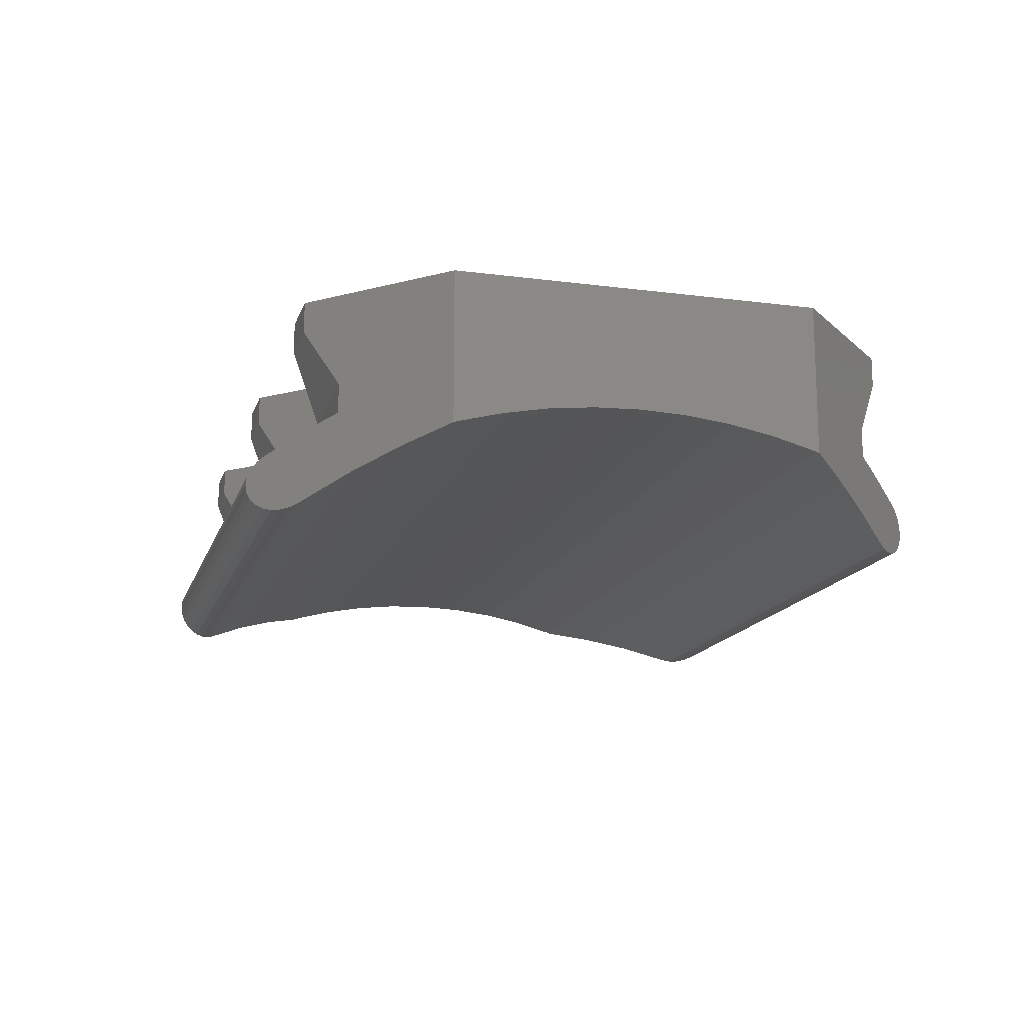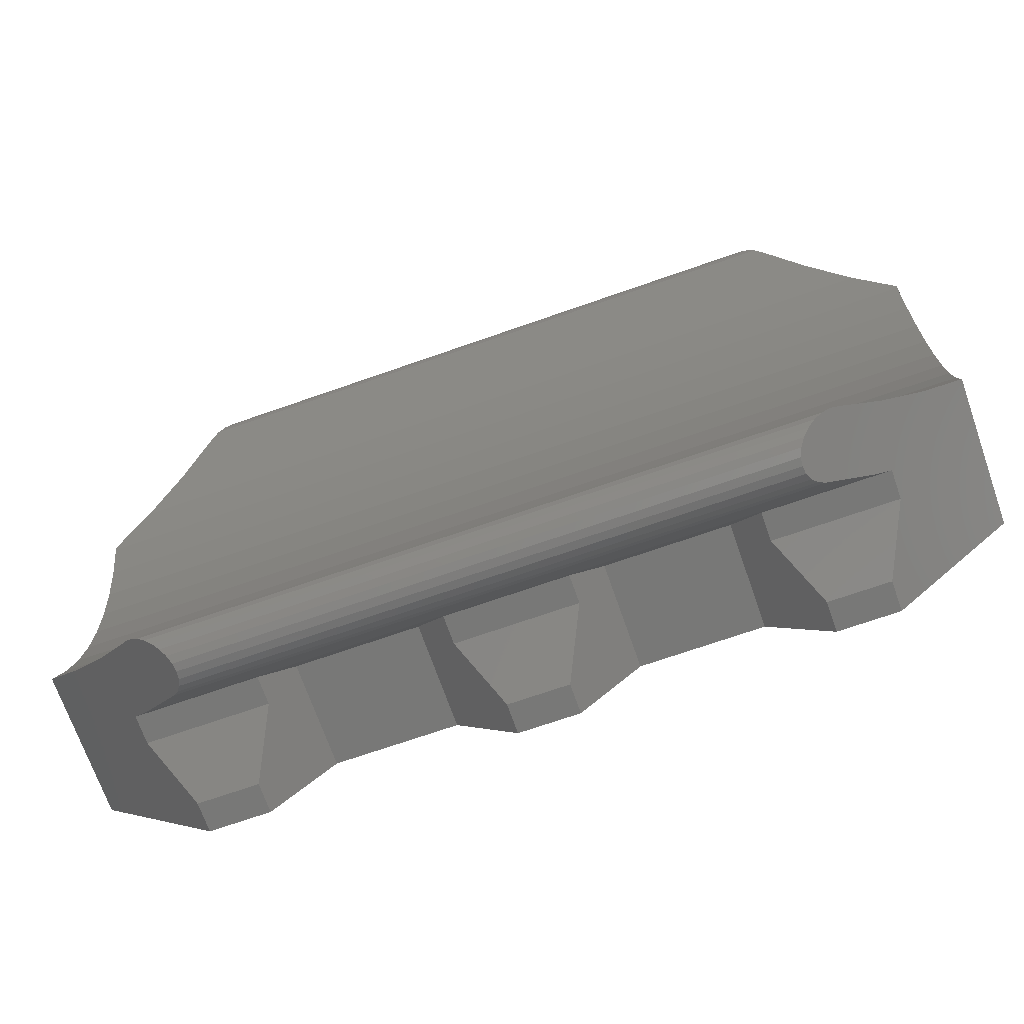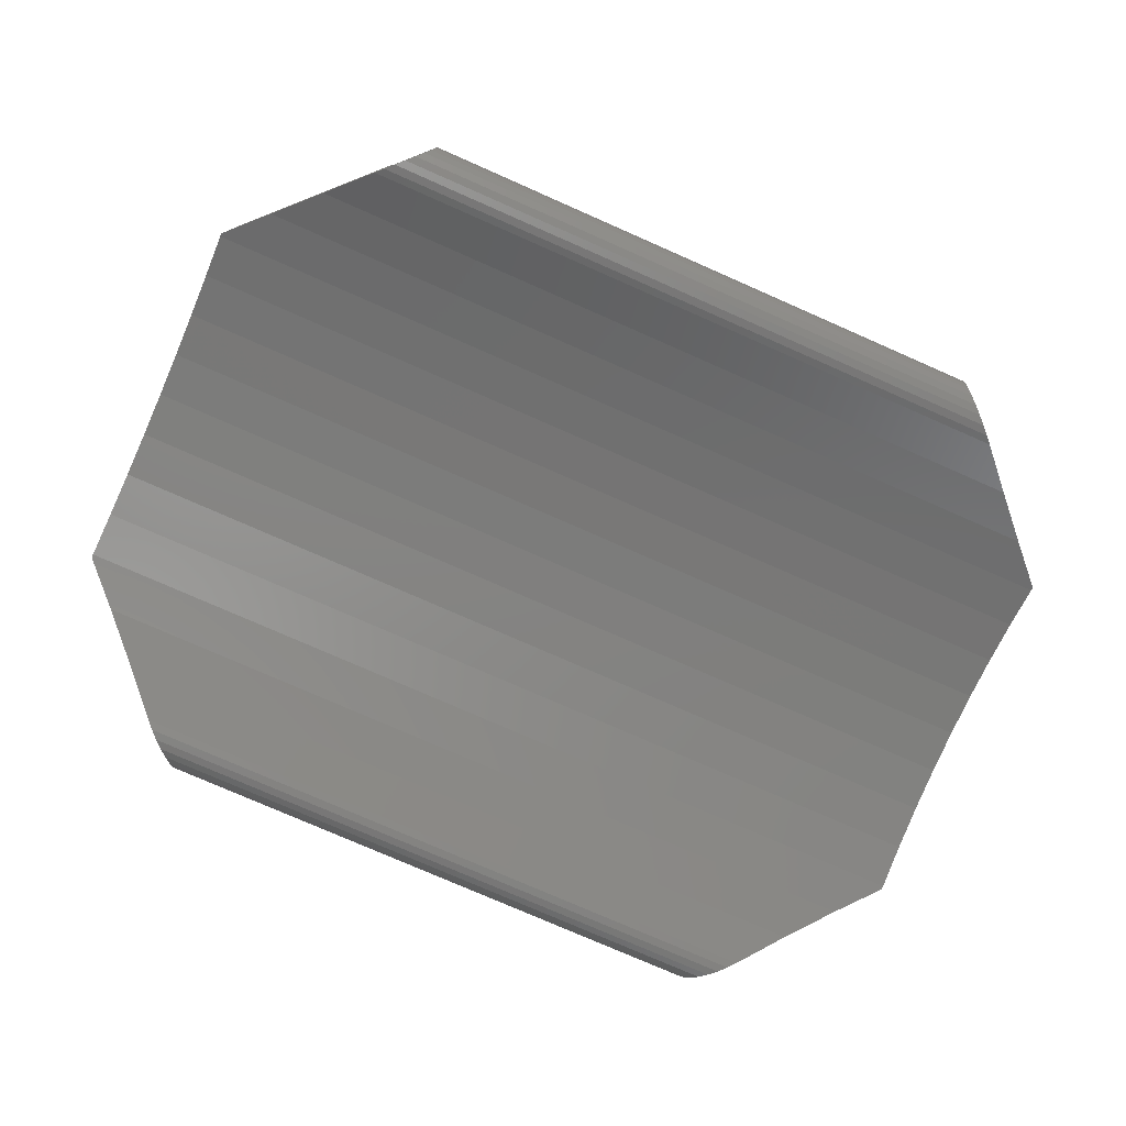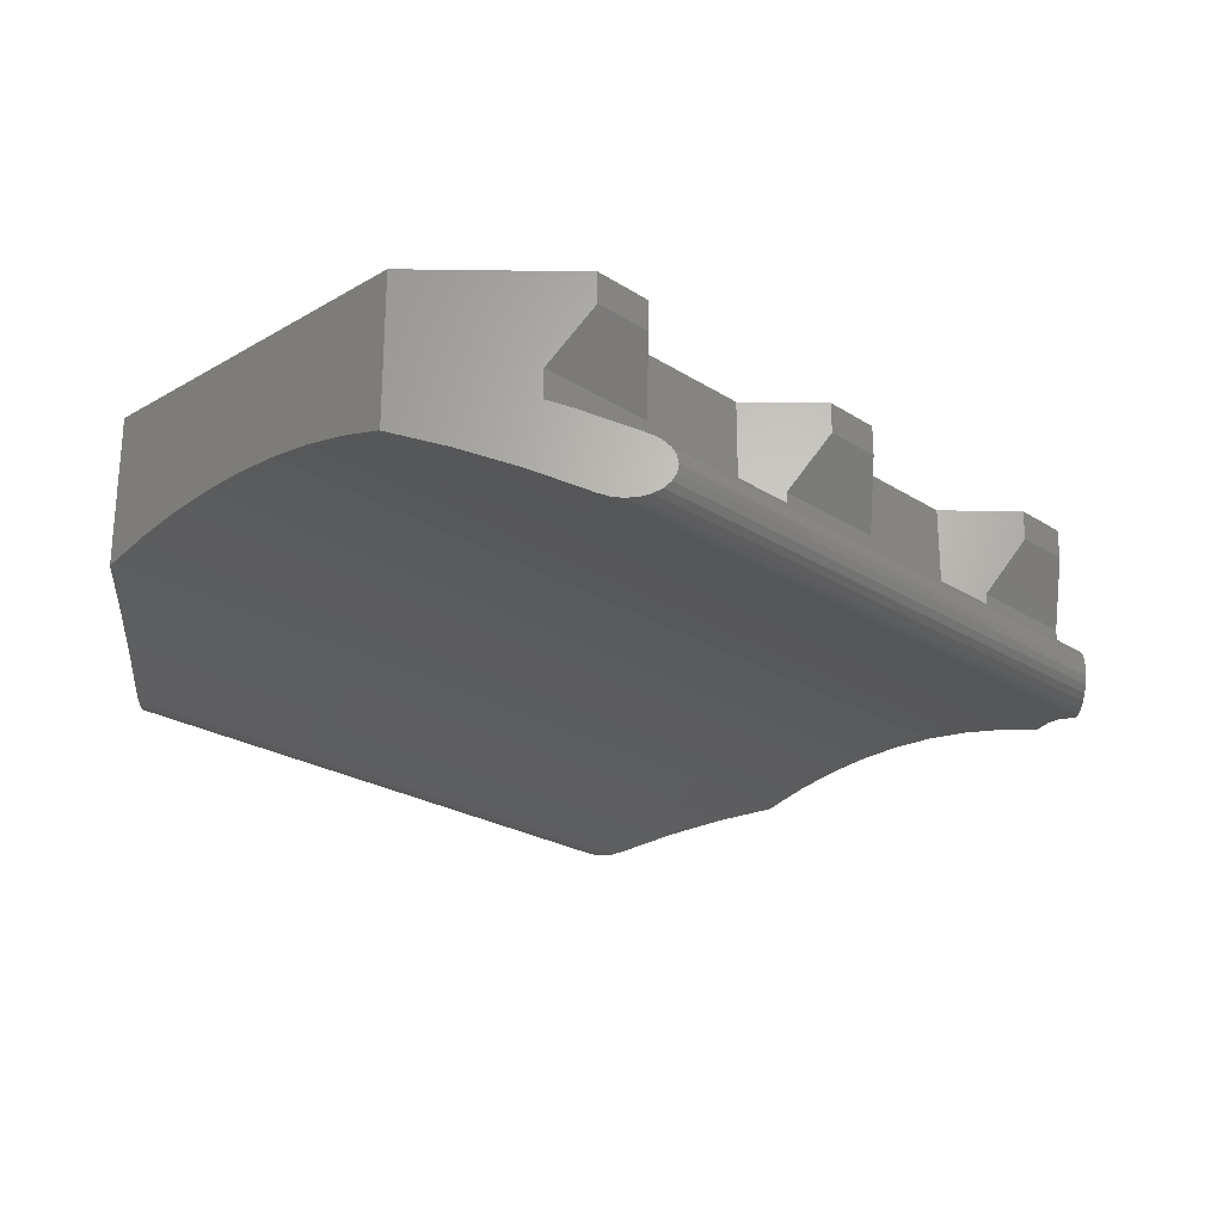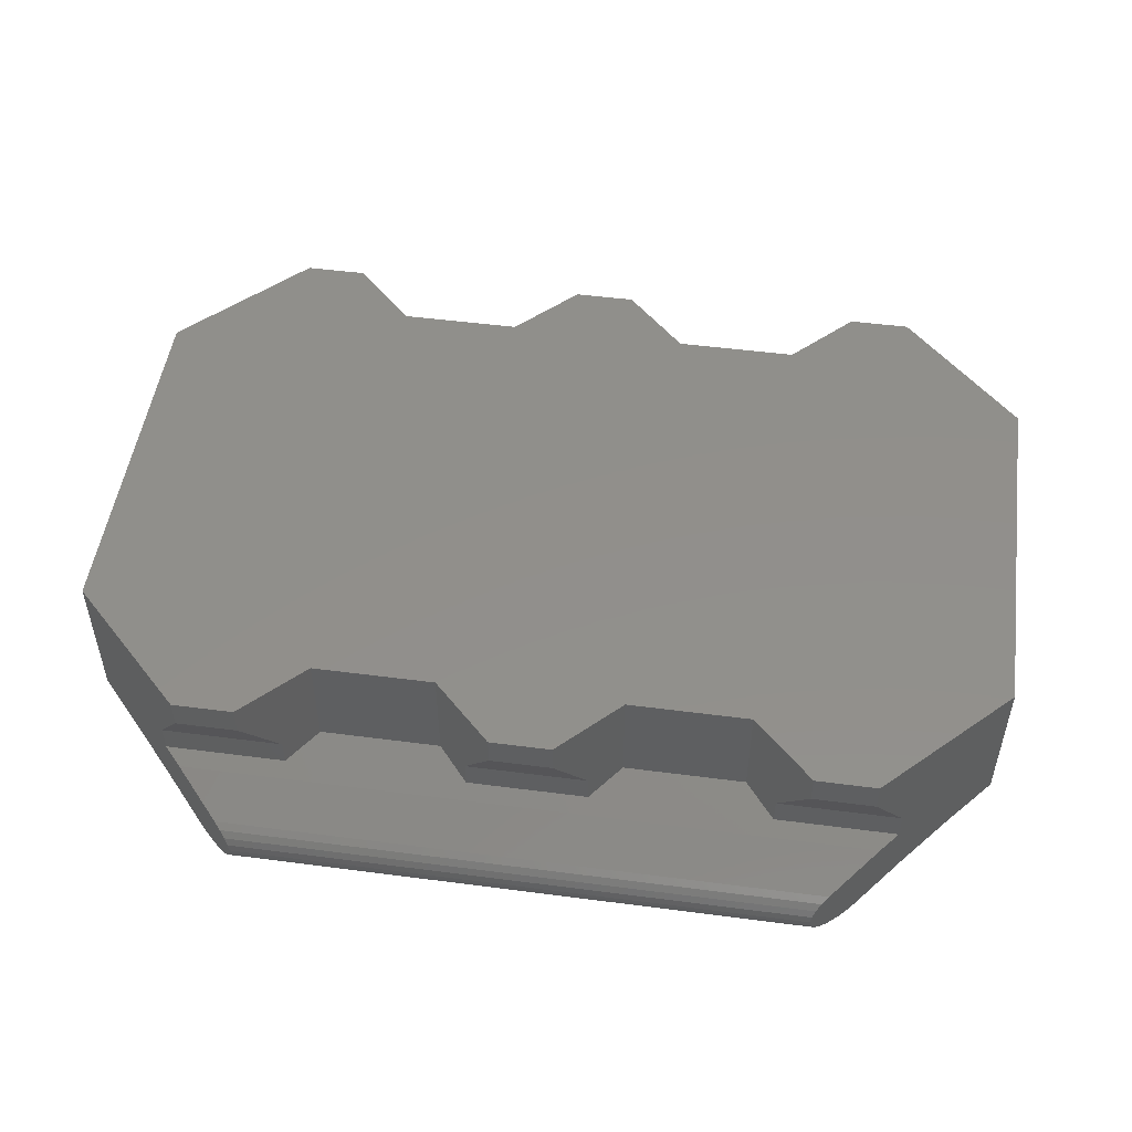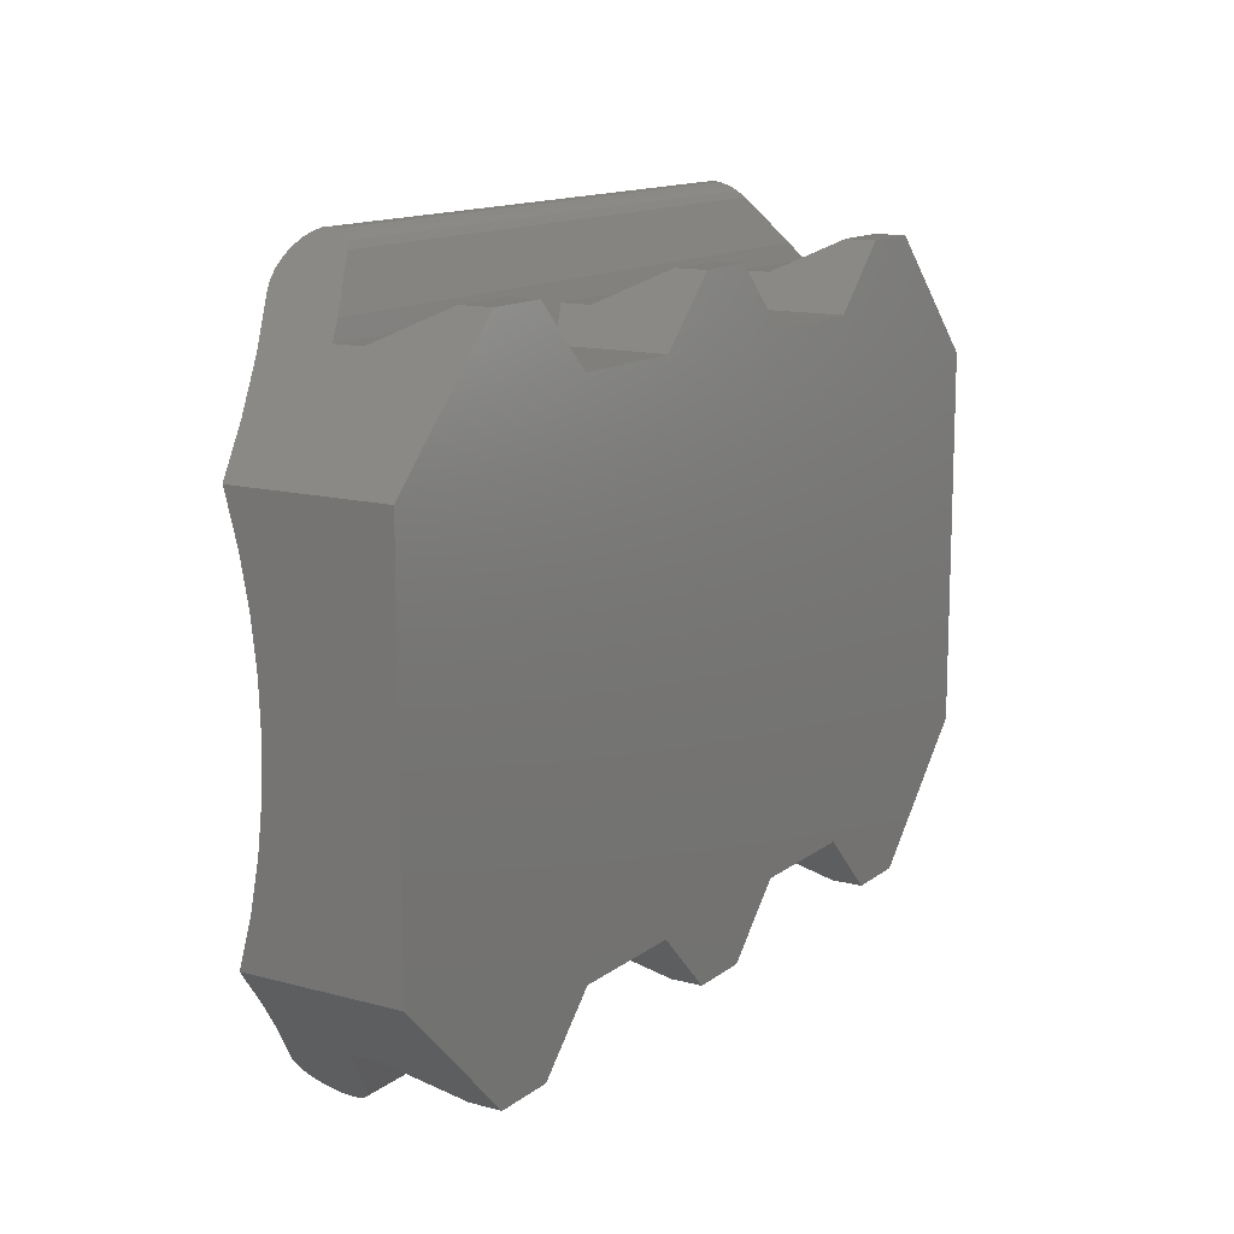
<metadata>
{"format":"stl","ext":"stl","renderer":"f3d","projection":"perspective","resolution":1024,"background":"white","views":[{"elev":-15.1,"azim":74.5,"up":"+Z"},{"elev":-70.6,"azim":-160.7,"up":"+Y"},{"elev":-77.4,"azim":156.3,"up":"+Z"},{"elev":-24.0,"azim":-46.3,"up":"+Z"},{"elev":50.8,"azim":8.1,"up":"+Z"},{"elev":13.3,"azim":-58.4,"up":"+Y"}]}
</metadata>
<code>
# stl→obj: 154 verts, 304 faces
v -72.5 -197.1 -0.1886
v -72.5 -197.1 2.256
v -72.5 -197.1 -0.2069
v -72.5 -191.1 2.256
v -72.5 -196.3 0.004998
v -72.5 -195.6 0.144
v -72.5 -194.9 0.2278
v -72.5 -194.1 0.2557
v -72.5 -193.4 0.2278
v -72.5 -192.6 0.144
v -72.5 -191.9 0.004998
v -72.5 -191.2 -0.1886
v -72.5 -191.1 -0.2069
v -75.23 -199.9 -0.7804
v -75.23 -199.9 -0.5216
v -75.25 -199.9 -0.651
v -75.18 -199.8 -0.901
v -75.18 -199.8 -0.401
v -75.1 -199.7 -1.005
v -75.1 -199.7 -0.2975
v -75 -199.6 -1.084
v -75 -199.6 -0.218
v -74.88 -199.5 -1.134
v -74.27 -198.9 0.1664
v -74.75 -199.4 -1.151
v -74.62 -199.2 -1.134
v -74.5 -199.1 -1.084
v -73.84 -198.5 -0.7346
v -74 -198.6 0.2854
v -74 -198.6 0.7557
v -74.5 -199.1 2.256
v -74.5 -199.1 1.756
v -73.15 -197.8 -0.4355
v -74.5 -189.1 -1.084
v -74 -189.6 0.2854
v -73.84 -189.8 -0.7346
v -74.27 -189.3 0.1664
v -75 -188.6 -0.218
v -74.62 -189 -1.134
v -74.75 -188.9 -1.151
v -74.88 -188.7 -1.134
v -75 -188.6 -1.084
v -75.1 -188.5 -1.005
v -75.1 -188.5 -0.2975
v -75.18 -188.4 -0.901
v -75.18 -188.4 -0.401
v -75.23 -188.4 -0.7804
v -75.23 -188.4 -0.5216
v -75.25 -188.4 -0.651
v -73.15 -190.5 -0.4355
v -74.5 -189.1 2.256
v -74 -189.6 0.7557
v -74.5 -189.1 1.756
v -79 -189.6 0.2854
v -78.5 -190.1 2.256
v -78.5 -190.1 0.5035
v -79 -189.6 0.7557
v -79.5 -189.1 2.256
v -79.5 -189.1 1.756
v -76.5 -198.1 2.256
v -78.5 -198.1 0.5035
v -76.5 -198.1 0.5035
v -78.5 -198.1 2.256
v -75.5 -189.1 2.256
v -76.5 -190.1 0.5035
v -76.5 -190.1 2.256
v -76 -189.6 0.7557
v -75.5 -189.1 1.756
v -76 -189.6 0.2854
v -76 -198.6 0.2854
v -76 -198.6 0.7557
v -85.25 -188.9 -1.151
v -85.38 -189 -1.134
v -79 -198.6 0.7557
v -79 -198.6 0.2854
v -79.5 -199.1 2.256
v -79.5 -199.1 1.756
v -75.5 -199.1 1.756
v -75.5 -199.1 2.256
v -87.5 -191.1 2.256
v -87.5 -197.1 -0.2069
v -87.5 -197.1 2.256
v -87.5 -197.1 -0.1886
v -87.5 -196.3 0.004998
v -87.5 -195.6 0.144
v -87.5 -194.9 0.2278
v -87.5 -194.1 0.2557
v -87.5 -193.4 0.2278
v -87.5 -192.6 0.144
v -87.5 -191.9 0.004998
v -87.5 -191.2 -0.1886
v -87.5 -191.1 -0.2069
v -85.5 -199.1 1.756
v -85.5 -199.1 2.256
v -86 -198.6 0.7557
v -86 -198.6 0.2854
v -86.16 -198.5 -0.7346
v -86.85 -197.8 -0.4355
v -84.77 -199.9 -0.5216
v -84.77 -199.9 -0.7804
v -84.75 -199.9 -0.651
v -84.82 -199.8 -0.401
v -84.82 -199.8 -0.901
v -84.9 -199.7 -0.2975
v -84.9 -199.7 -1.005
v -85 -199.6 -0.218
v -85 -199.6 -1.084
v -85.73 -198.9 0.1664
v -85.12 -199.5 -1.134
v -85.25 -199.4 -1.151
v -85.38 -199.2 -1.134
v -85.5 -199.1 -1.084
v -84.5 -199.1 2.256
v -84.5 -199.1 1.756
v -80.5 -199.1 1.756
v -80.5 -199.1 2.256
v -86 -189.6 0.7557
v -84 -189.6 0.2854
v -86 -189.6 0.2854
v -84 -189.6 0.7557
v -85 -188.6 -1.084
v -85.12 -188.7 -1.134
v -80.5 -189.1 2.256
v -80.5 -189.1 1.756
v -84.5 -189.1 1.756
v -85.5 -189.1 1.756
v -81.5 -198.1 2.256
v -83.5 -198.1 0.5035
v -81.5 -198.1 0.5035
v -83.5 -198.1 2.256
v -83.5 -190.1 2.256
v -81.5 -190.1 0.5035
v -83.5 -190.1 0.5035
v -81.5 -190.1 2.256
v -81 -198.6 0.2854
v -81 -198.6 0.7557
v -85.5 -189.1 -1.084
v -81 -189.6 0.7557
v -81 -189.6 0.2854
v -85.5 -189.1 2.256
v -86.85 -190.5 -0.4355
v -86.16 -189.8 -0.7346
v -85.73 -189.3 0.1664
v -85 -188.6 -0.218
v -84.9 -188.5 -0.2975
v -84.9 -188.5 -1.005
v -84.82 -188.4 -0.401
v -84.82 -188.4 -0.901
v -84.77 -188.4 -0.7804
v -84.77 -188.4 -0.5216
v -84.75 -188.4 -0.651
v -84.5 -189.1 2.256
v -84 -198.6 0.7557
v -84 -198.6 0.2854
f 1 2 3
f 2 1 4
f 4 1 5
f 4 5 6
f 4 6 7
f 4 7 8
f 4 8 9
f 4 9 10
f 4 10 11
f 4 11 12
f 4 12 13
f 14 15 16
f 15 14 17
f 15 17 18
f 18 17 19
f 18 19 20
f 20 19 21
f 20 21 22
f 22 21 23
f 22 23 24
f 24 23 25
f 24 25 26
f 24 26 27
f 24 27 28
f 24 28 29
f 29 28 30
f 30 31 32
f 31 30 2
f 2 30 28
f 2 28 33
f 2 33 3
f 34 35 36
f 35 34 37
f 37 34 38
f 38 34 39
f 38 39 40
f 38 40 41
f 38 41 42
f 38 42 43
f 38 43 44
f 44 43 45
f 44 45 46
f 46 45 47
f 46 47 48
f 48 47 49
f 50 4 13
f 4 50 51
f 51 50 52
f 52 50 36
f 52 36 35
f 51 52 53
f 54 55 56
f 55 54 57
f 55 57 58
f 58 57 59
f 60 61 62
f 61 60 63
f 64 65 66
f 65 64 67
f 67 64 68
f 69 65 67
f 30 70 29
f 70 30 71
f 72 39 73
f 39 72 40
f 61 74 75
f 74 76 77
f 76 74 63
f 63 74 61
f 55 65 56
f 65 55 66
f 60 78 79
f 78 60 71
f 71 60 70
f 70 60 62
f 31 78 32
f 78 31 79
f 68 52 67
f 52 68 53
f 30 78 71
f 78 30 32
f 80 81 82
f 81 80 83
f 83 80 84
f 84 80 85
f 85 80 86
f 86 80 87
f 87 80 88
f 88 80 89
f 89 80 90
f 90 80 91
f 91 80 92
f 64 53 68
f 53 64 51
f 69 52 35
f 52 69 67
f 82 93 94
f 93 82 95
f 95 82 96
f 96 82 97
f 97 82 98
f 98 82 81
f 99 100 101
f 100 99 102
f 100 102 103
f 103 102 104
f 103 104 105
f 105 104 106
f 105 106 107
f 107 106 108
f 107 108 109
f 109 108 110
f 110 108 111
f 111 108 112
f 112 108 97
f 97 108 96
f 7 85 86
f 85 7 6
f 113 93 114
f 93 113 94
f 76 115 77
f 115 76 116
f 5 83 84
f 83 5 1
f 104 22 106
f 22 104 20
f 117 118 119
f 118 117 120
f 121 41 122
f 41 121 42
f 123 59 124
f 59 123 58
f 117 125 120
f 125 117 126
f 127 128 129
f 128 127 130
f 131 132 133
f 132 131 134
f 74 135 75
f 135 74 136
f 122 40 72
f 40 122 41
f 73 34 137
f 34 73 39
f 17 105 19
f 105 17 103
f 6 84 85
f 84 6 5
f 138 54 139
f 54 138 57
f 15 102 99
f 102 15 18
f 124 57 138
f 57 124 59
f 8 86 87
f 86 8 7
f 140 92 80
f 92 140 141
f 141 140 117
f 141 117 142
f 117 140 126
f 142 119 137
f 119 142 117
f 137 119 143
f 137 143 144
f 137 144 73
f 73 144 72
f 72 144 122
f 122 144 121
f 121 144 145
f 121 145 146
f 146 145 147
f 146 147 148
f 148 147 149
f 149 147 150
f 149 150 151
f 118 131 133
f 131 118 120
f 131 120 152
f 152 120 125
f 127 115 116
f 115 127 136
f 136 127 135
f 135 127 129
f 123 132 134
f 132 123 138
f 138 123 124
f 139 132 138
f 128 153 154
f 153 113 114
f 113 153 130
f 130 153 128
f 20 102 18
f 102 20 104
f 145 46 147
f 46 145 44
f 12 90 91
f 90 12 11
f 11 89 90
f 89 11 10
f 118 143 119
f 143 118 37
f 37 118 139
f 139 118 133
f 139 133 132
f 37 139 54
f 37 54 69
f 69 54 56
f 69 56 65
f 37 69 35
f 16 99 101
f 99 16 15
f 151 48 49
f 48 151 150
f 150 46 48
f 46 150 147
f 23 107 109
f 107 23 21
f 38 145 144
f 145 38 44
f 154 95 96
f 95 154 153
f 106 24 108
f 24 106 22
f 26 110 111
f 110 26 25
f 9 87 88
f 87 9 8
f 14 103 17
f 103 14 100
f 142 50 141
f 50 142 36
f 10 88 89
f 88 10 9
f 141 91 92
f 91 141 12
f 12 141 50
f 12 50 13
f 137 36 142
f 36 137 34
f 37 144 143
f 144 37 38
f 27 111 112
f 111 27 26
f 28 112 97
f 112 28 27
f 21 105 107
f 105 21 19
f 151 47 149
f 47 151 49
f 108 154 96
f 154 108 24
f 154 24 135
f 154 135 128
f 128 135 129
f 135 24 75
f 75 24 70
f 75 70 61
f 61 70 62
f 70 24 29
f 77 136 74
f 136 77 115
f 146 42 121
f 42 146 43
f 148 43 146
f 43 148 45
f 1 81 83
f 81 1 98
f 98 1 33
f 33 1 3
f 33 97 98
f 97 33 28
f 94 80 82
f 80 94 140
f 140 94 113
f 140 113 152
f 152 113 130
f 152 130 131
f 131 130 127
f 131 127 134
f 134 127 123
f 123 127 116
f 123 116 76
f 123 76 58
f 58 76 63
f 58 63 55
f 55 63 60
f 55 60 66
f 66 60 79
f 66 79 64
f 64 79 31
f 64 31 51
f 51 31 4
f 4 31 2
f 149 45 148
f 45 149 47
f 114 95 153
f 95 114 93
f 16 100 14
f 100 16 101
f 140 125 126
f 125 140 152
f 25 109 110
f 109 25 23

</code>
